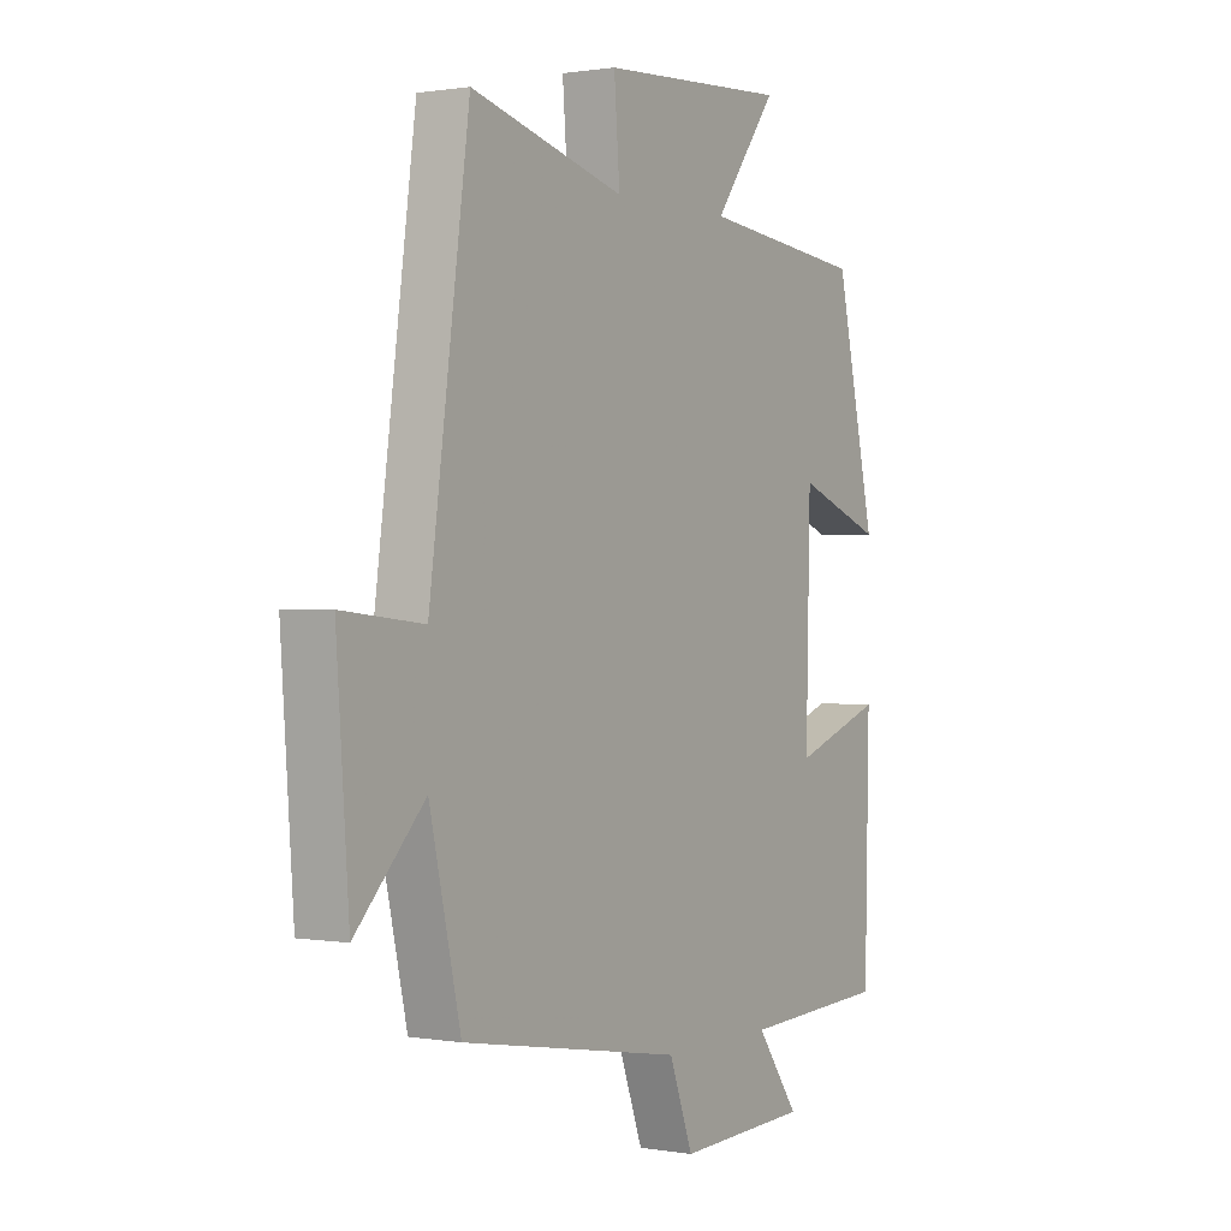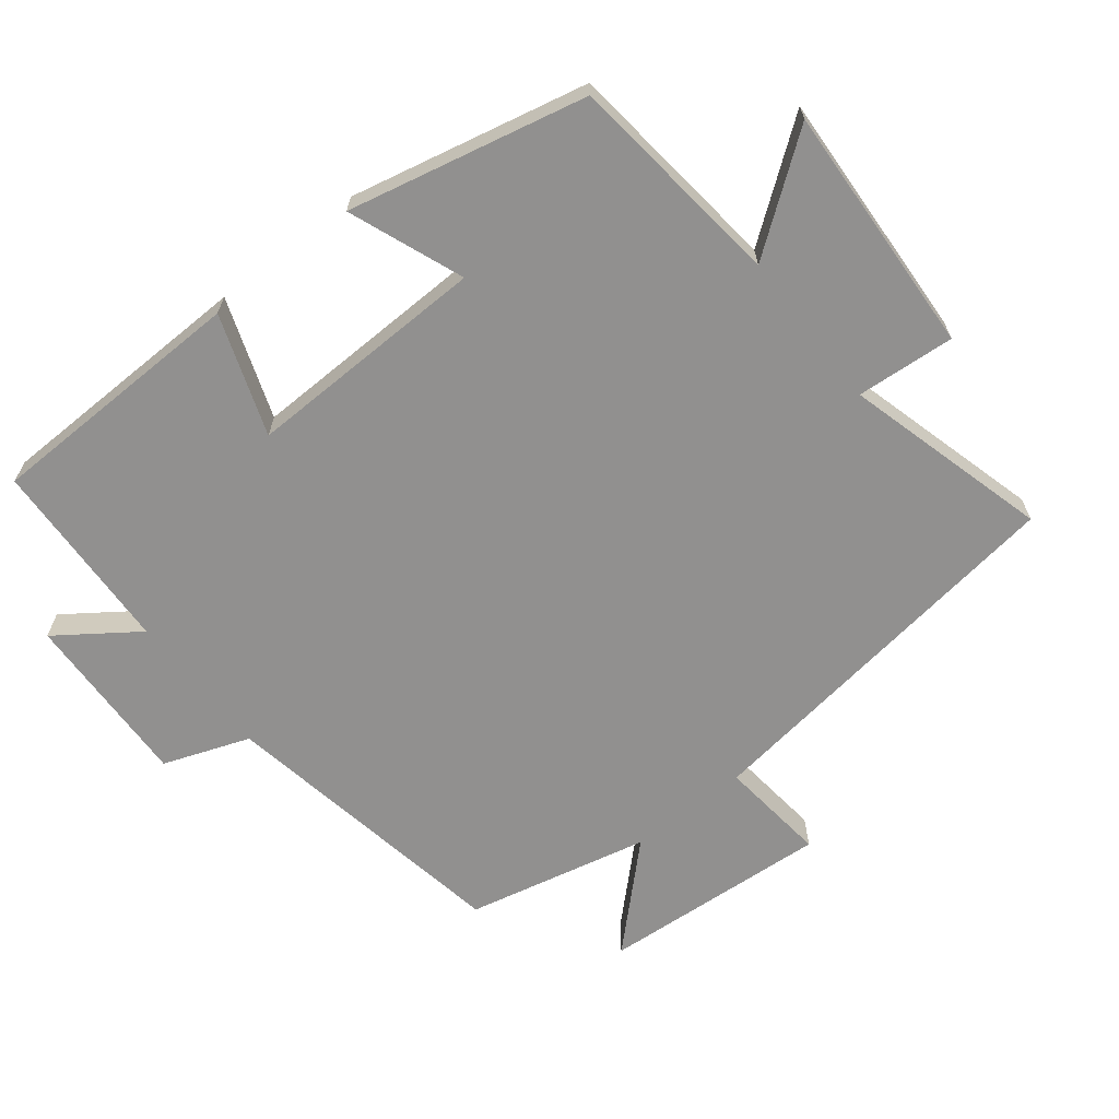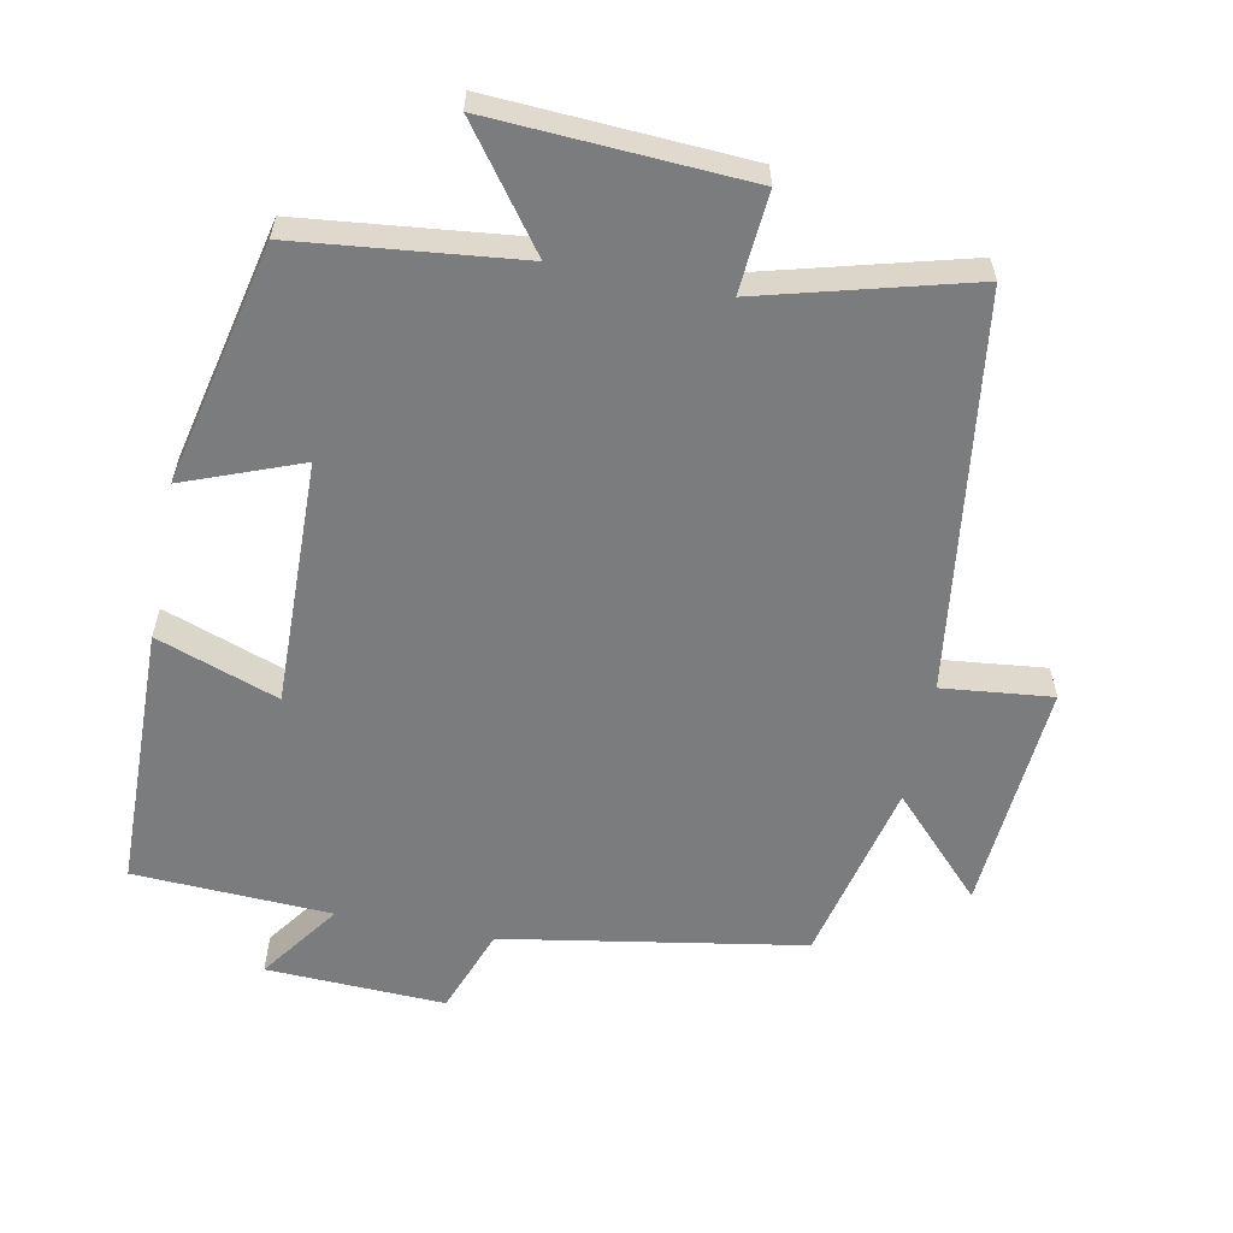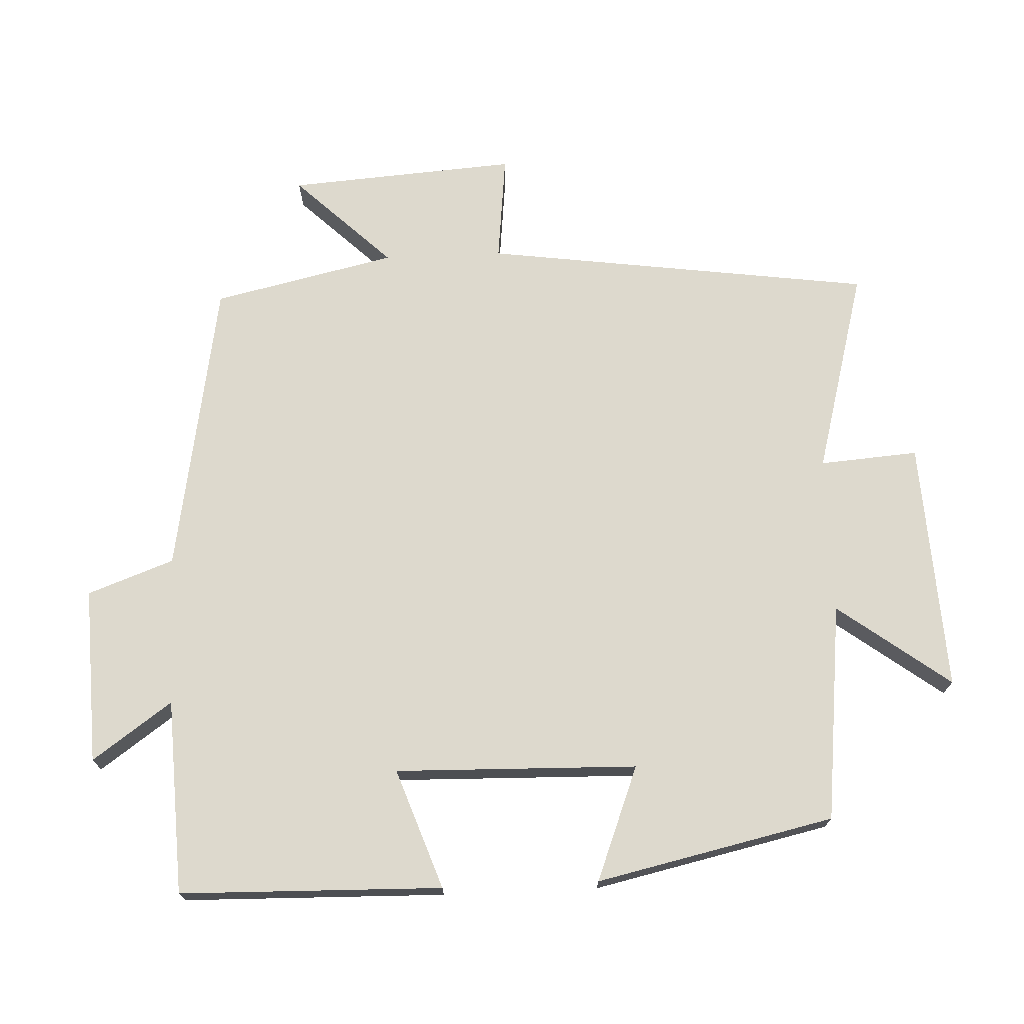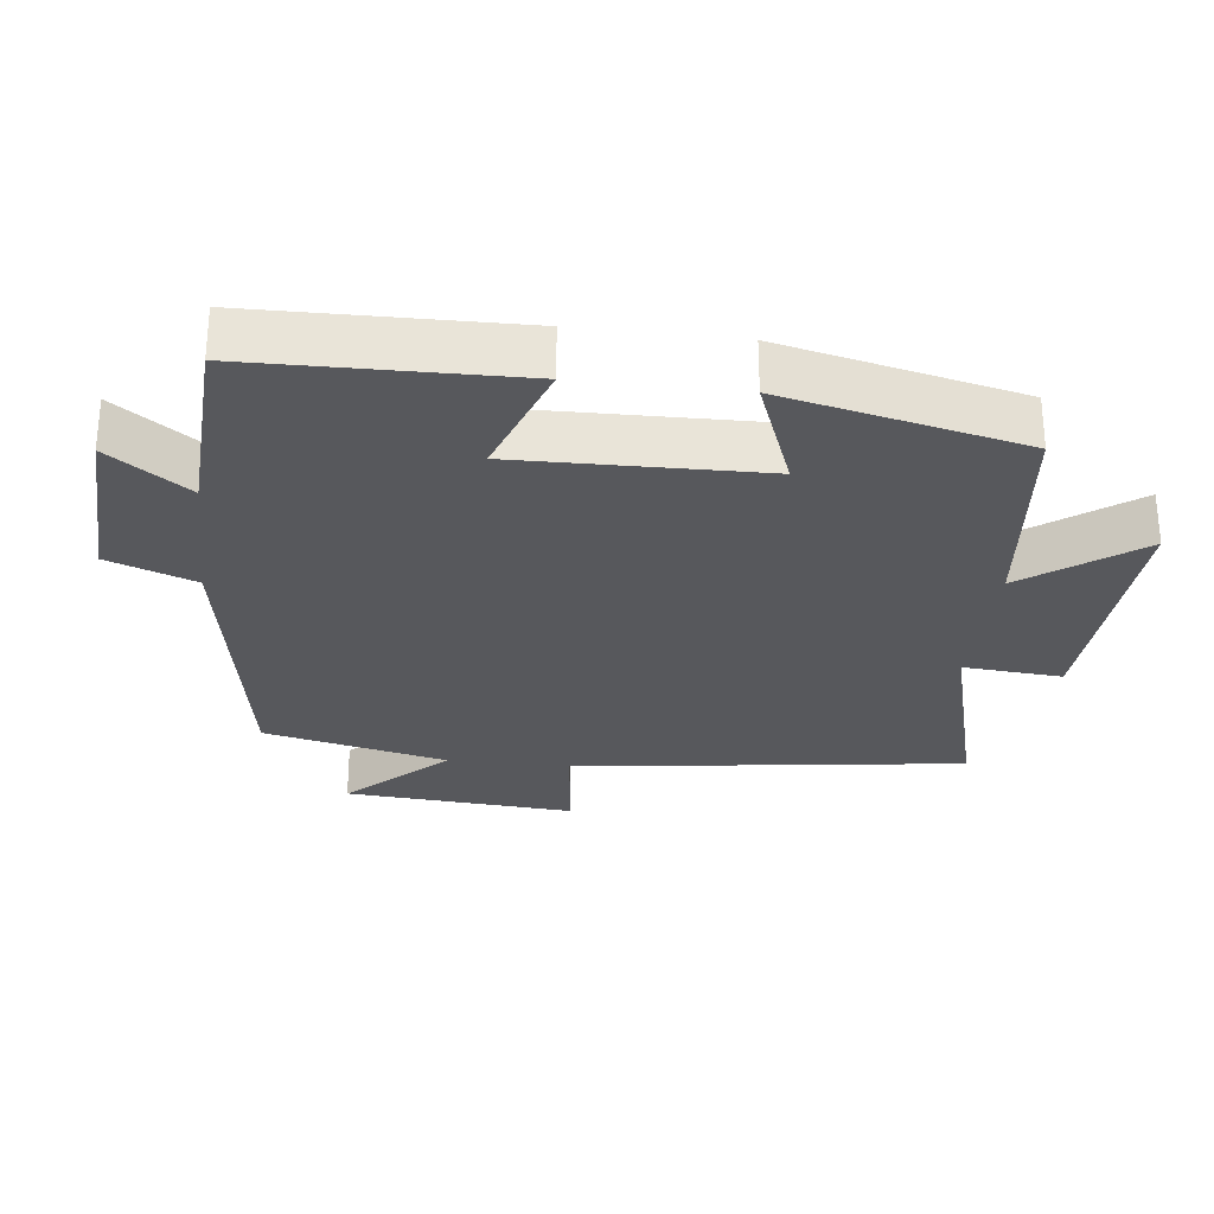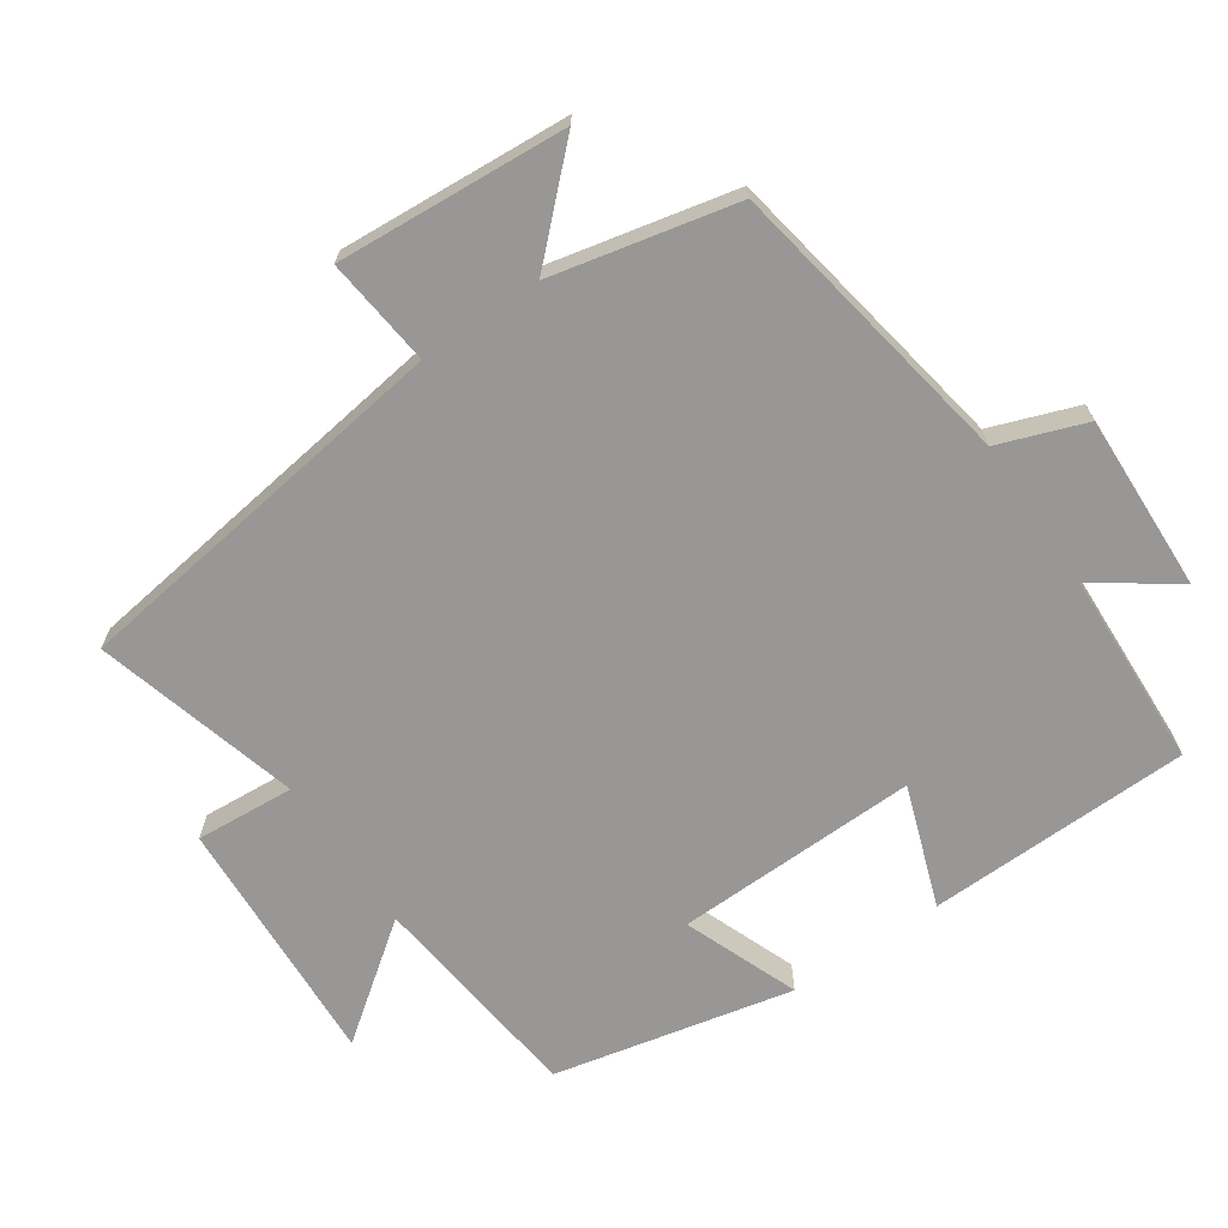
<metadata>
{"format":"obj","ext":"obj","renderer":"f3d","projection":"perspective","resolution":1024,"background":"white","views":[{"elev":0.8,"azim":122.0,"up":"+Z"},{"elev":-65.7,"azim":-51.7,"up":"+Y"},{"elev":-58.7,"azim":-11.3,"up":"+Y"},{"elev":72.0,"azim":-92.4,"up":"+Y"},{"elev":-28.4,"azim":-96.8,"up":"+Y"},{"elev":-68.2,"azim":124.5,"up":"+Y"}]}
</metadata>
<code>
v -0.492 0.07 -0.487
v -0.5 0.07 -0.106
v -0.326 0.07 -0.168
v -0.334 0.07 0.184
v -0.5 0.07 0.12
v -0.423 0.07 0.465
v -0.106 0.07 0.5
v -0.227 0.07 0.663
v 0.137 0.07 0.643
v 0.126 0.07 0.5
v 0.423 0.07 0.58
v 0.5 0.07 0.015
v 0.657 0.07 0.032
v 0.633 0.07 -0.3
v 0.5 0.07 -0.161
v 0.44 0.07 -0.426
v 0.011 0.07 -0.5
v -0.035 0.07 -0.625
v -0.291 0.07 -0.615
v -0.209 0.07 -0.5
v -0.492 0 -0.487
v -0.5 0 -0.106
v -0.326 0 -0.168
v -0.334 0 0.184
v -0.5 0 0.12
v -0.423 0 0.465
v -0.106 0 0.5
v -0.227 0 0.663
v 0.137 0 0.643
v 0.126 0 0.5
v 0.423 0 0.58
v 0.5 0 0.015
v 0.657 0 0.032
v 0.633 0 -0.3
v 0.5 0 -0.161
v 0.44 0 -0.426
v 0.011 0 -0.5
v -0.035 0 -0.625
v -0.291 0 -0.615
v -0.209 0 -0.5
f 17 18 19 20
f 15 16 17 20
f 15 20 1
f 12 13 14 15
f 10 11 12 15
f 10 15 1
f 7 8 9 10
f 4 5 6 7
f 3 4 7 10
f 1 2 3
f 1 3 10
f 40 39 38 37
f 40 37 36 35
f 21 40 35
f 35 34 33 32
f 35 32 31 30
f 21 35 30
f 30 29 28 27
f 27 26 25 24
f 30 27 24 23
f 23 22 21
f 30 23 21
f 1 21 22 2
f 2 22 23 3
f 3 23 24 4
f 4 24 25 5
f 5 25 26 6
f 6 26 27 7
f 7 27 28 8
f 8 28 29 9
f 9 29 30 10
f 10 30 31 11
f 11 31 32 12
f 12 32 33 13
f 13 33 34 14
f 14 34 35 15
f 15 35 36 16
f 16 36 37 17
f 17 37 38 18
f 18 38 39 19
f 19 39 40 20
f 20 40 21 1

</code>
